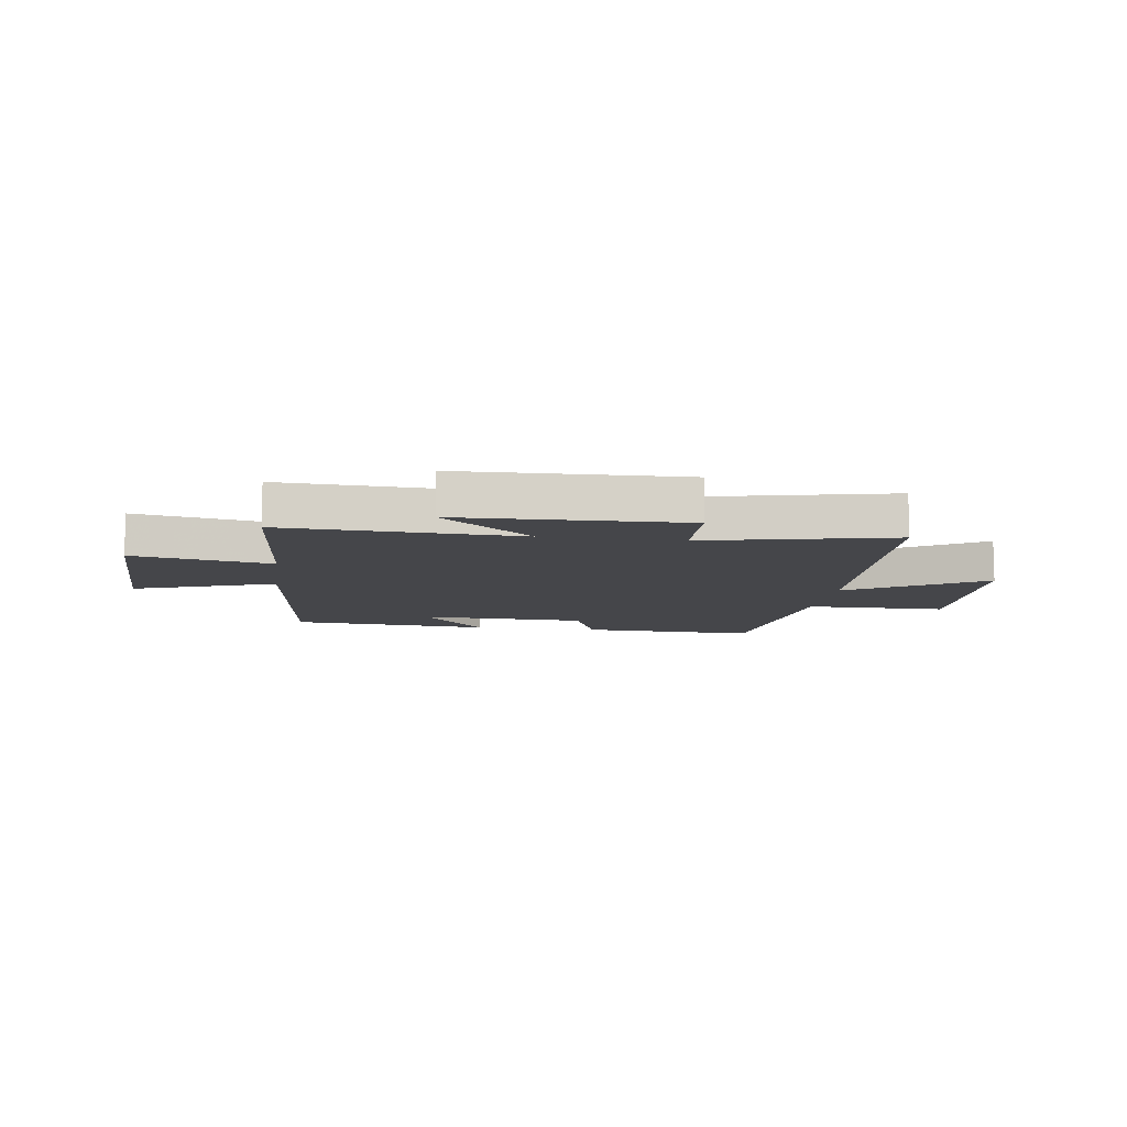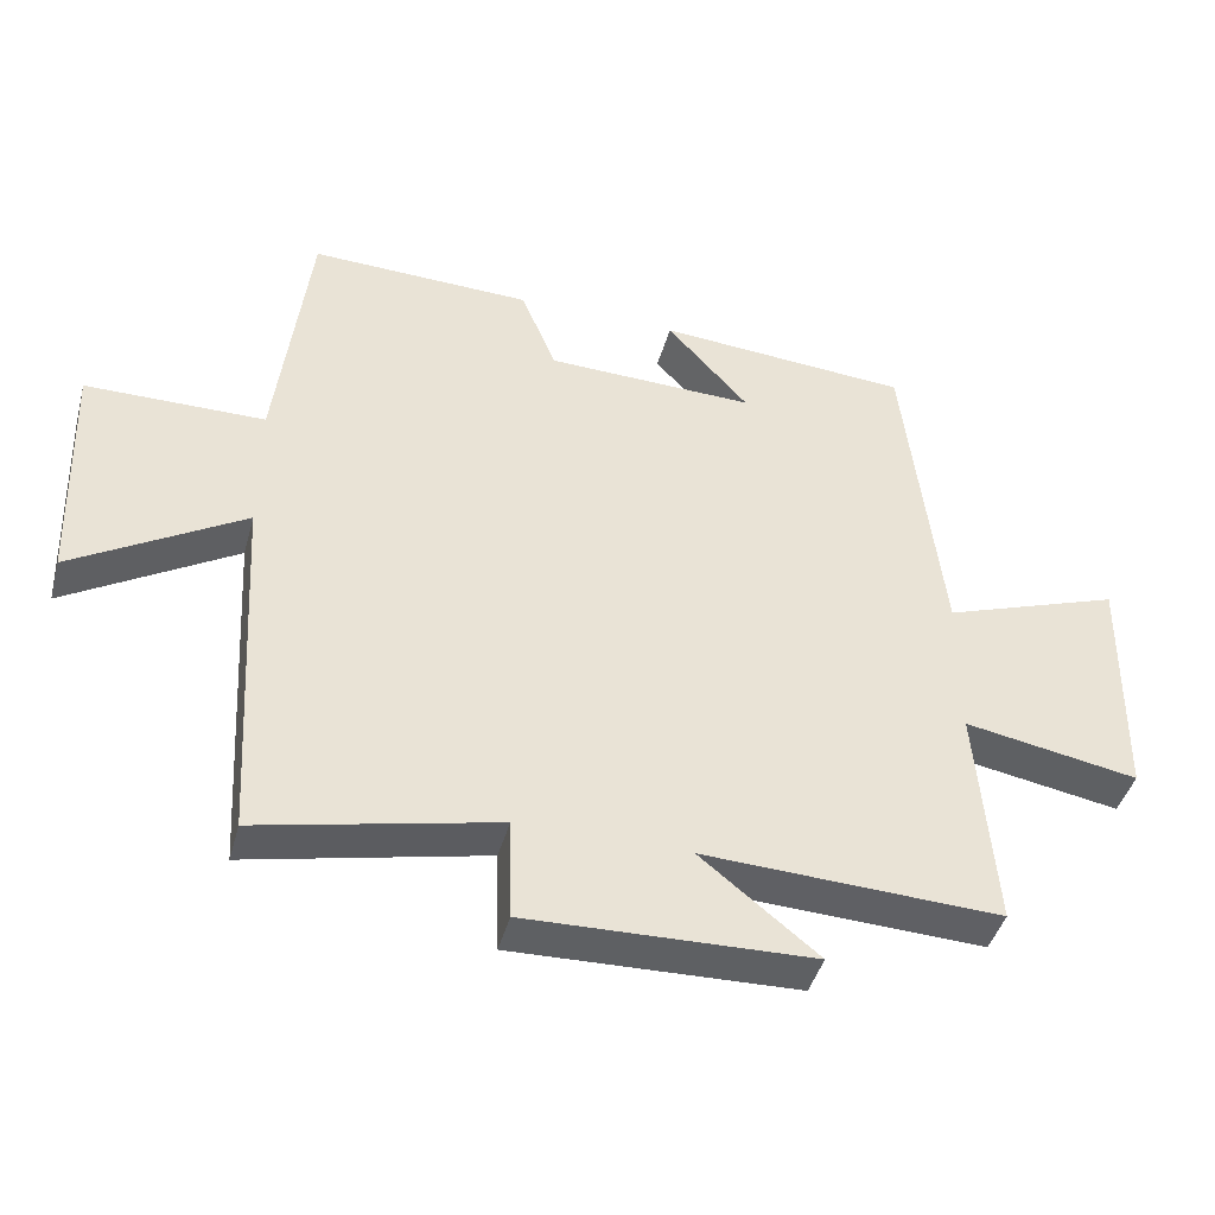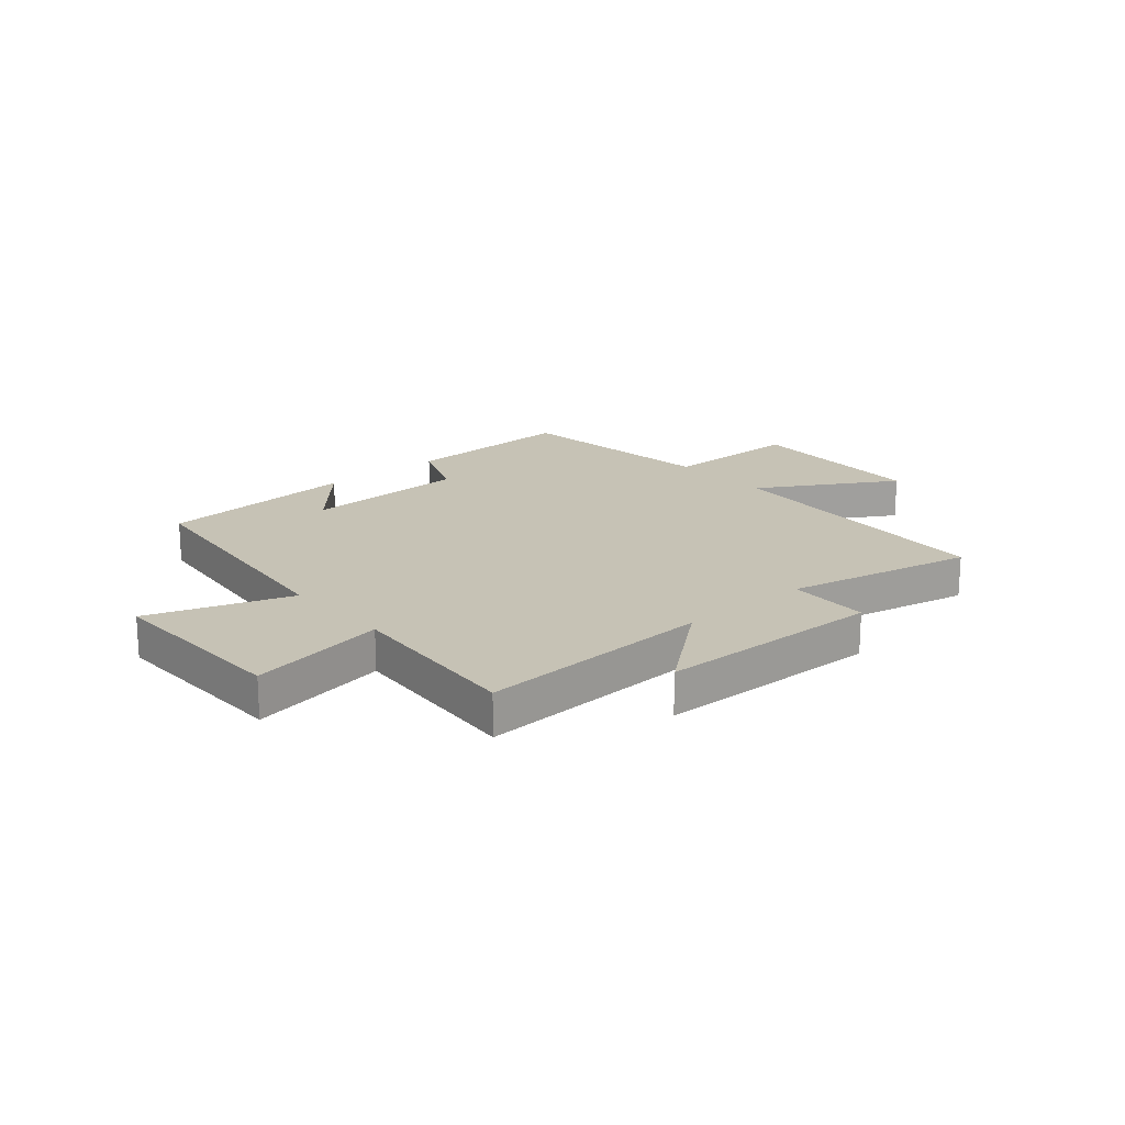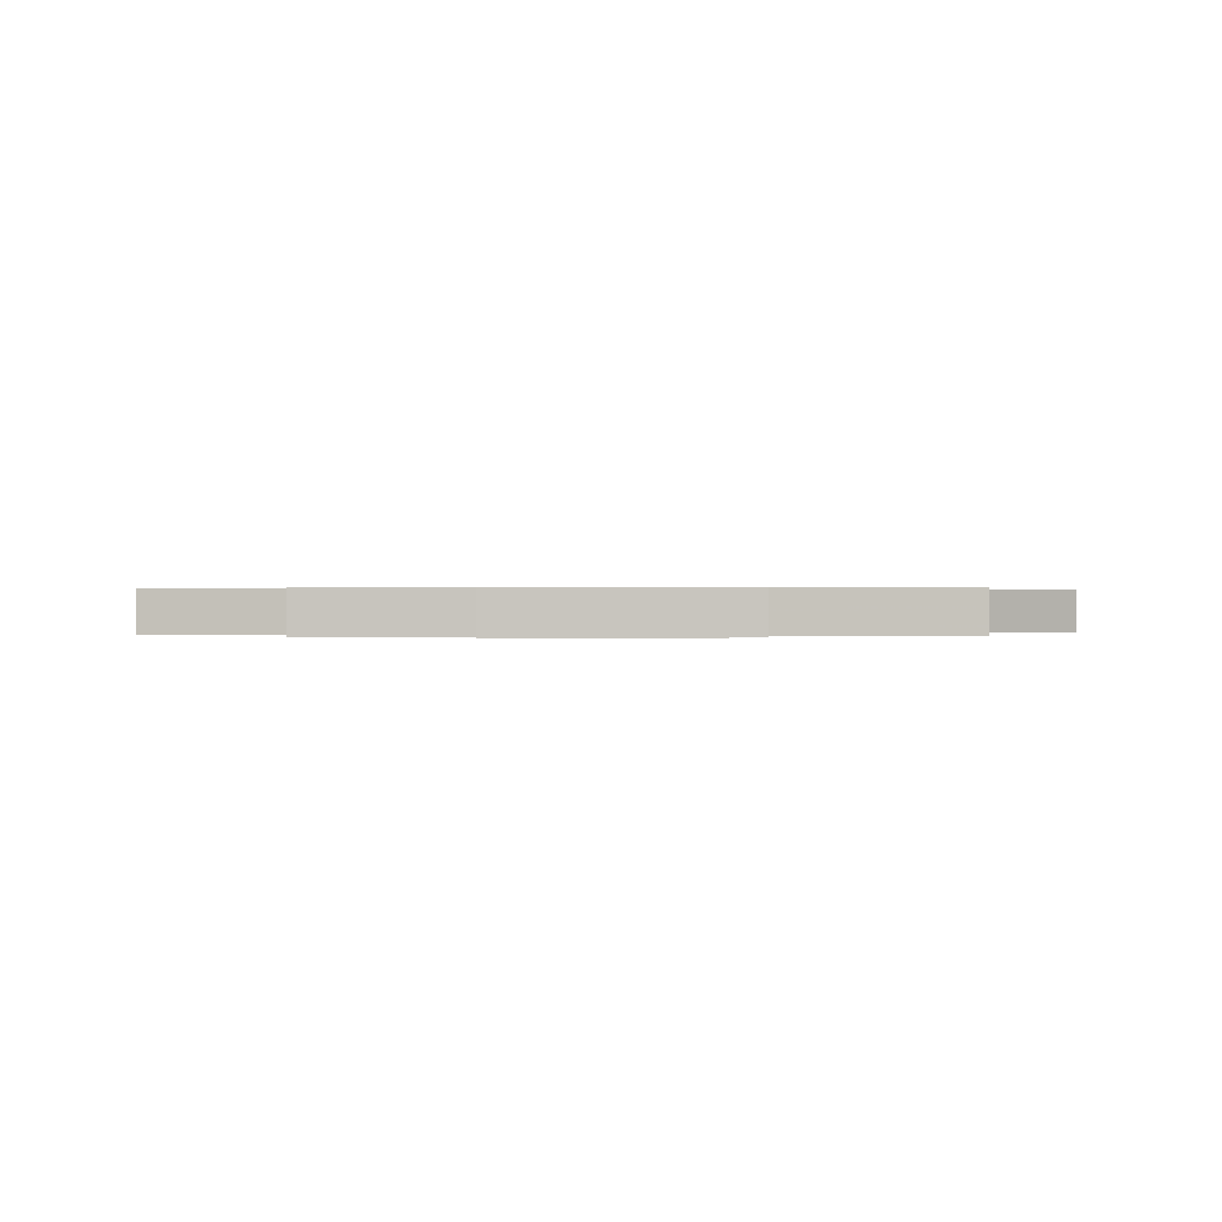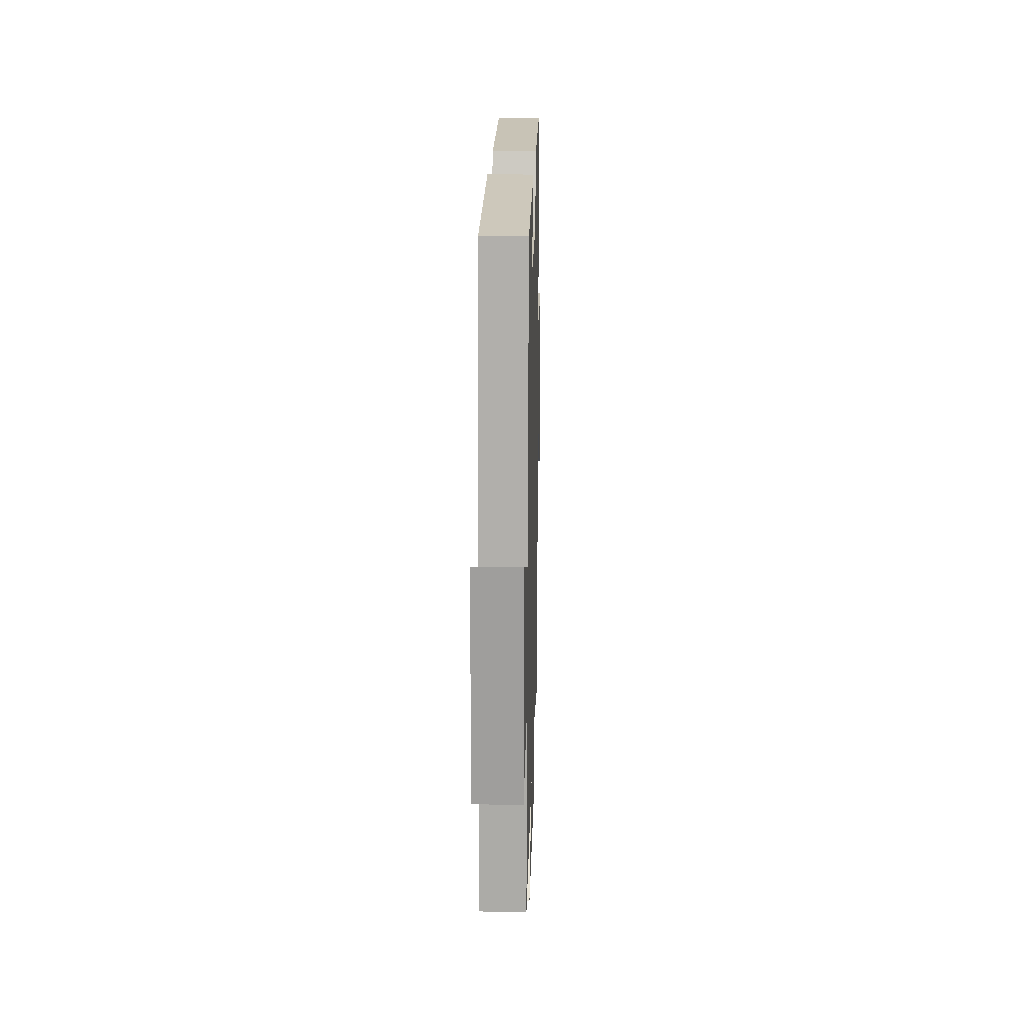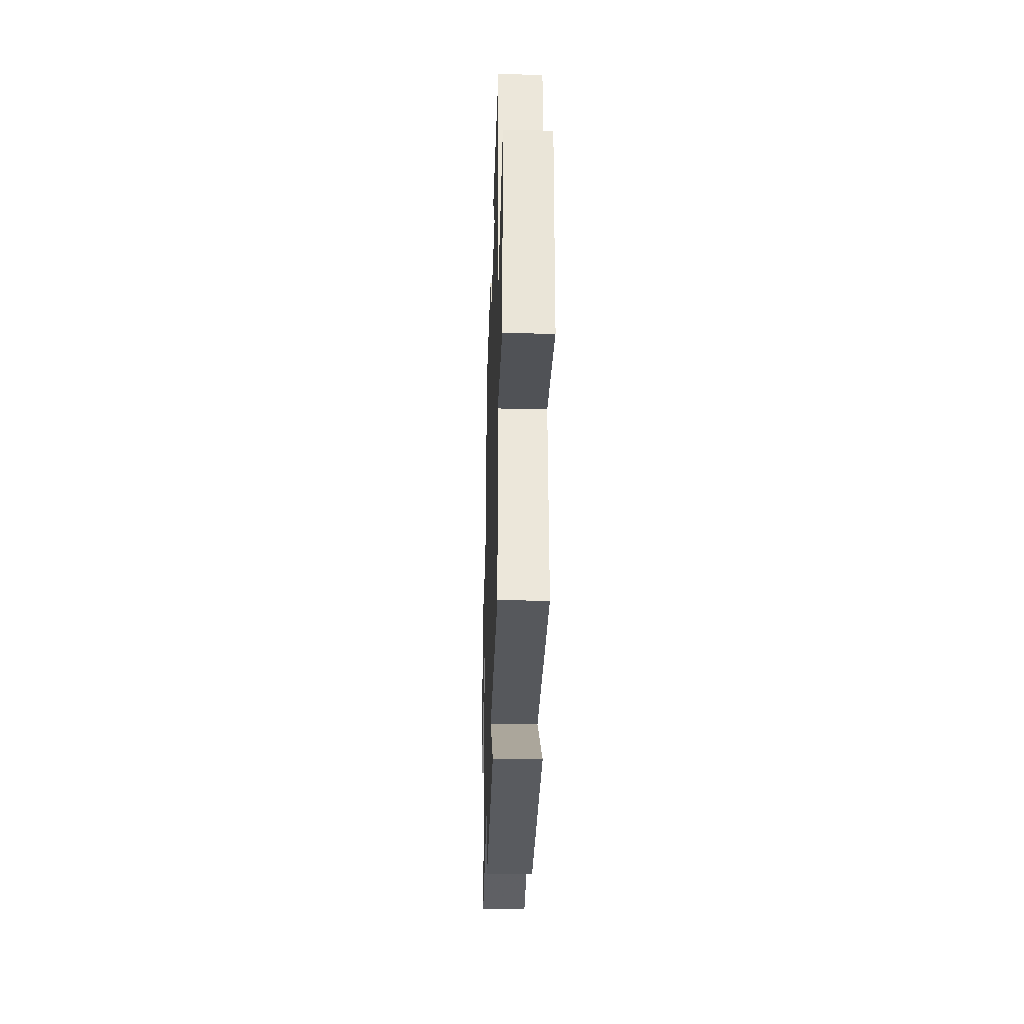
<metadata>
{"format":"obj","ext":"obj","renderer":"f3d","projection":"perspective","resolution":1024,"background":"white","views":[{"elev":-9.9,"azim":171.9,"up":"+Y"},{"elev":-43.1,"azim":-15.1,"up":"+Z"},{"elev":18.9,"azim":139.0,"up":"+Y"},{"elev":0.2,"azim":171.3,"up":"+Y"},{"elev":17.9,"azim":91.5,"up":"+Z"},{"elev":-30.8,"azim":88.3,"up":"+Z"}]}
</metadata>
<code>
v 0.525 0.07 -0.518
v 0.105 0.07 -0.5
v 0.271 0.07 -0.633
v -0.131 0.07 -0.645
v -0.135 0.07 -0.5
v -0.47 0.07 -0.574
v -0.5 0.07 -0.057
v -0.74 0.07 -0.201
v -0.752 0.07 0.133
v -0.5 0.07 0.135
v -0.455 0.07 0.509
v -0.141 0.07 0.5
v -0.091 0.07 0.378
v 0.205 0.07 0.37
v 0.089 0.07 0.5
v 0.448 0.07 0.474
v 0.5 0.07 0.012
v 0.752 0.07 0.1
v 0.746 0.07 -0.24
v 0.5 0.07 -0.196
v 0.525 0 -0.518
v 0.105 0 -0.5
v 0.271 0 -0.633
v -0.131 0 -0.645
v -0.135 0 -0.5
v -0.47 0 -0.574
v -0.5 0 -0.057
v -0.74 0 -0.201
v -0.752 0 0.133
v -0.5 0 0.135
v -0.455 0 0.509
v -0.141 0 0.5
v -0.091 0 0.378
v 0.205 0 0.37
v 0.089 0 0.5
v 0.448 0 0.474
v 0.5 0 0.012
v 0.752 0 0.1
v 0.746 0 -0.24
v 0.5 0 -0.196
f 17 18 19 20
f 16 17 20
f 14 15 16
f 14 16 20
f 20 1 2
f 14 20 2
f 13 14 2
f 12 13 2
f 11 12 2
f 10 11 2
f 7 8 9 10
f 5 6 7 10
f 2 3 4 5
f 2 5 10
f 40 39 38 37
f 40 37 36
f 36 35 34
f 40 36 34
f 22 21 40
f 22 40 34
f 22 34 33
f 22 33 32
f 22 32 31
f 22 31 30
f 30 29 28 27
f 30 27 26 25
f 25 24 23 22
f 30 25 22
f 1 21 22 2
f 2 22 23 3
f 3 23 24 4
f 4 24 25 5
f 5 25 26 6
f 6 26 27 7
f 7 27 28 8
f 8 28 29 9
f 9 29 30 10
f 10 30 31 11
f 11 31 32 12
f 12 32 33 13
f 13 33 34 14
f 14 34 35 15
f 15 35 36 16
f 16 36 37 17
f 17 37 38 18
f 18 38 39 19
f 19 39 40 20
f 20 40 21 1

</code>
